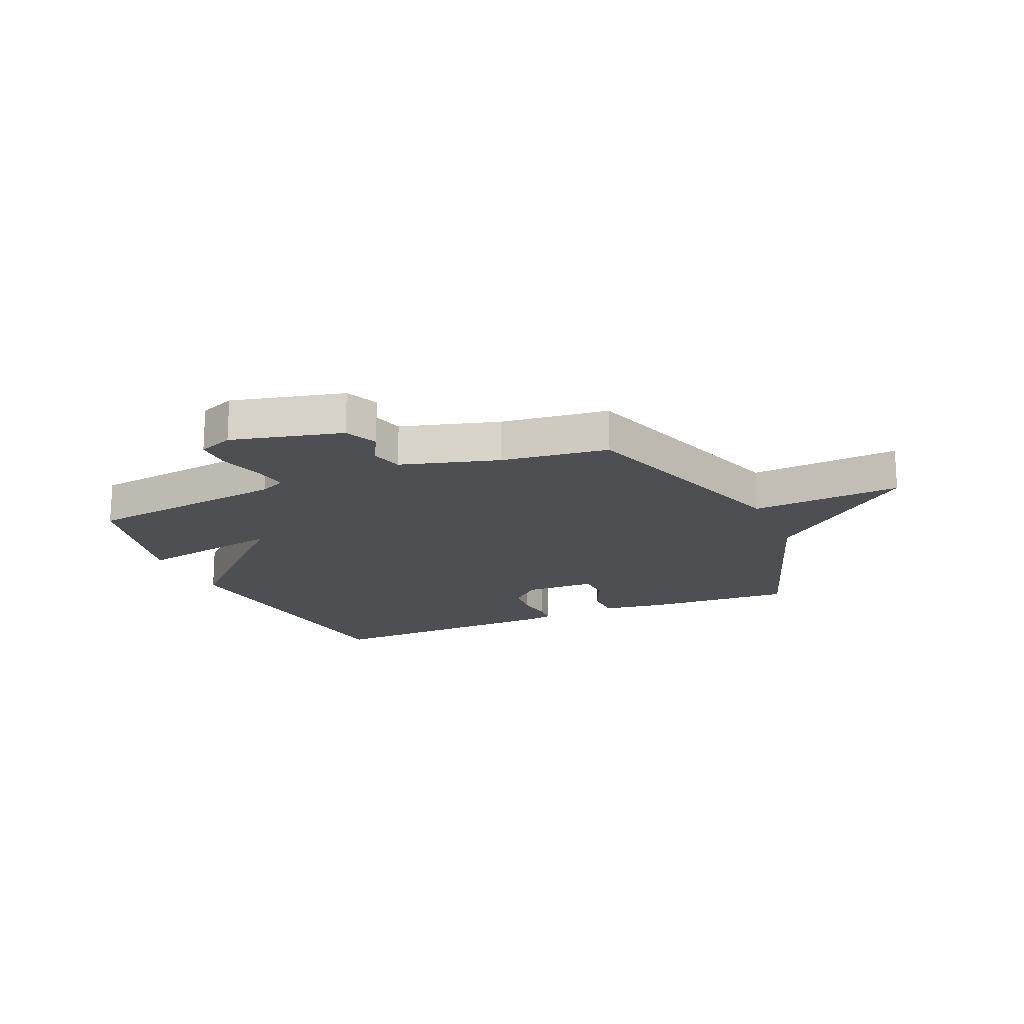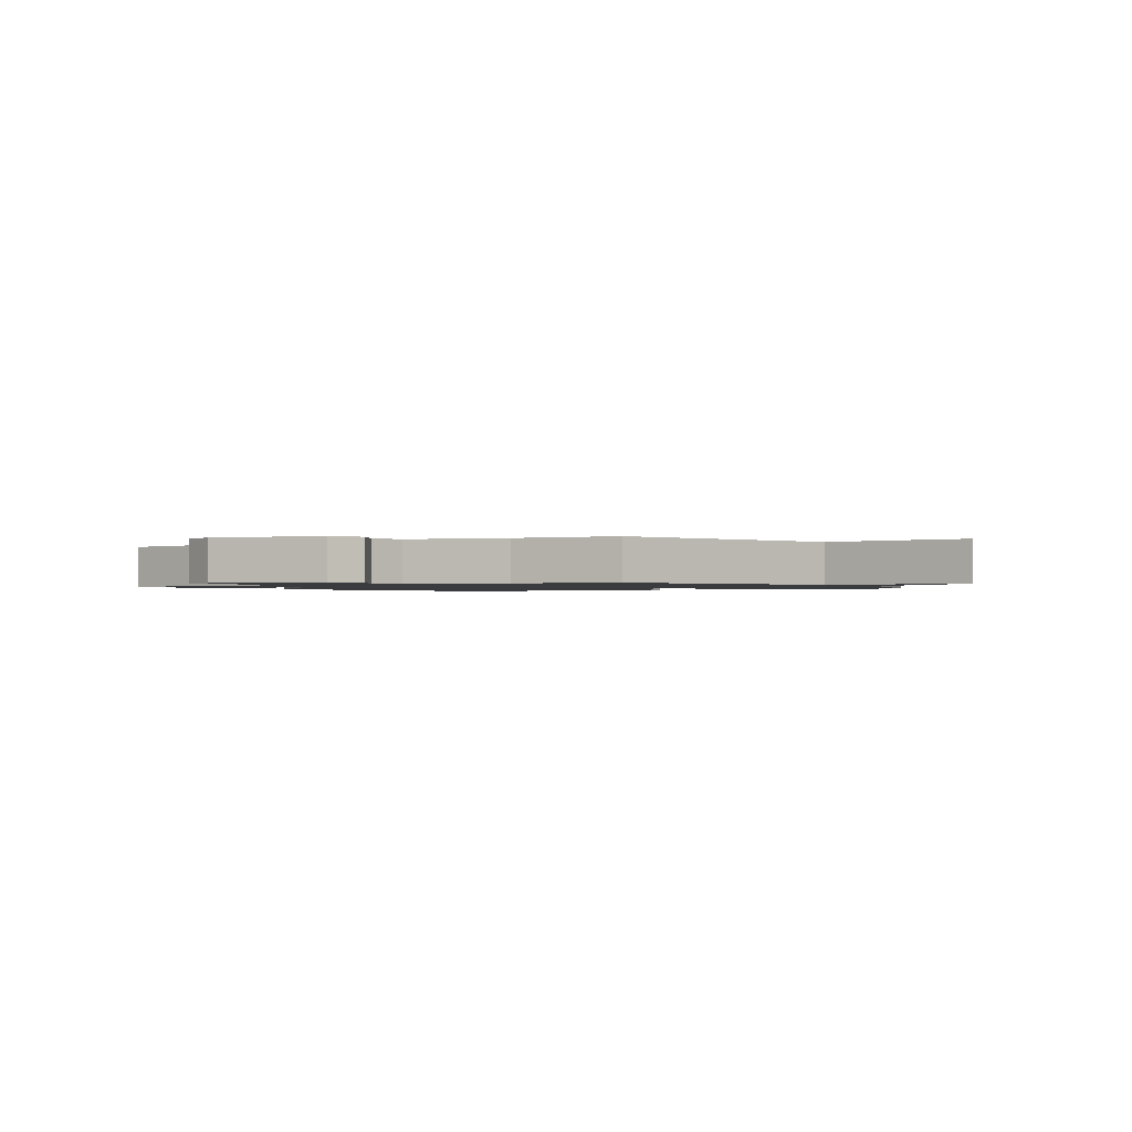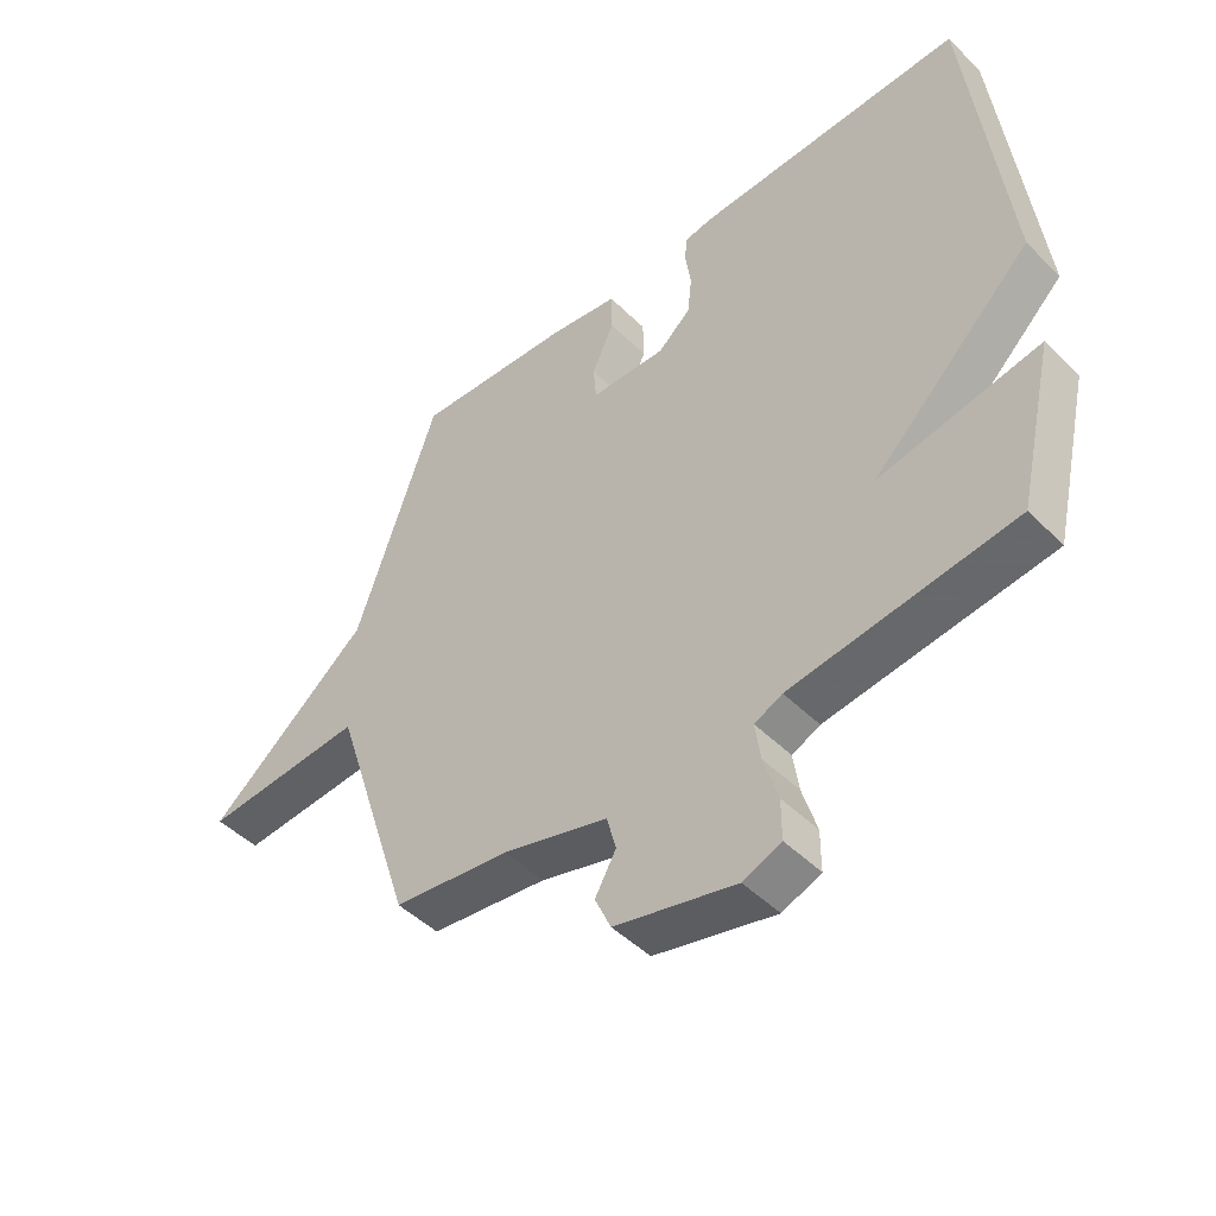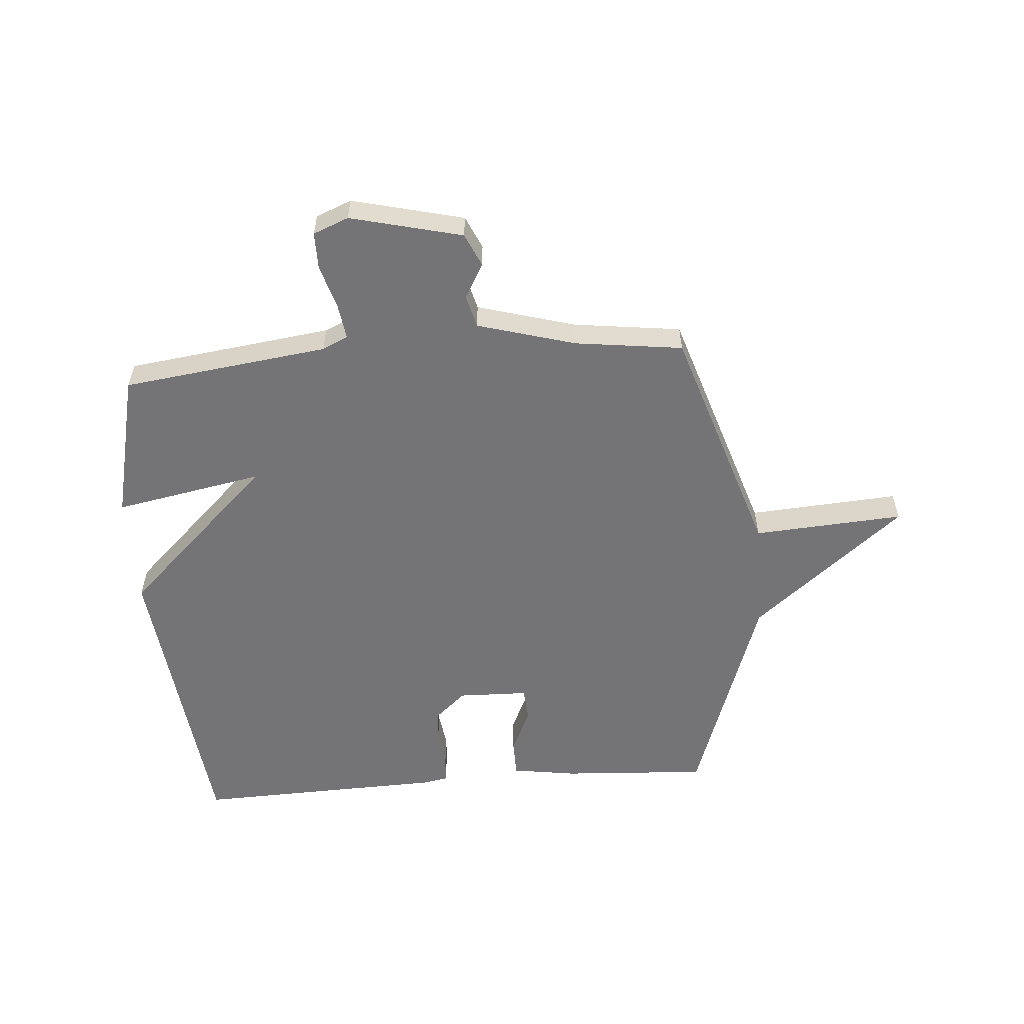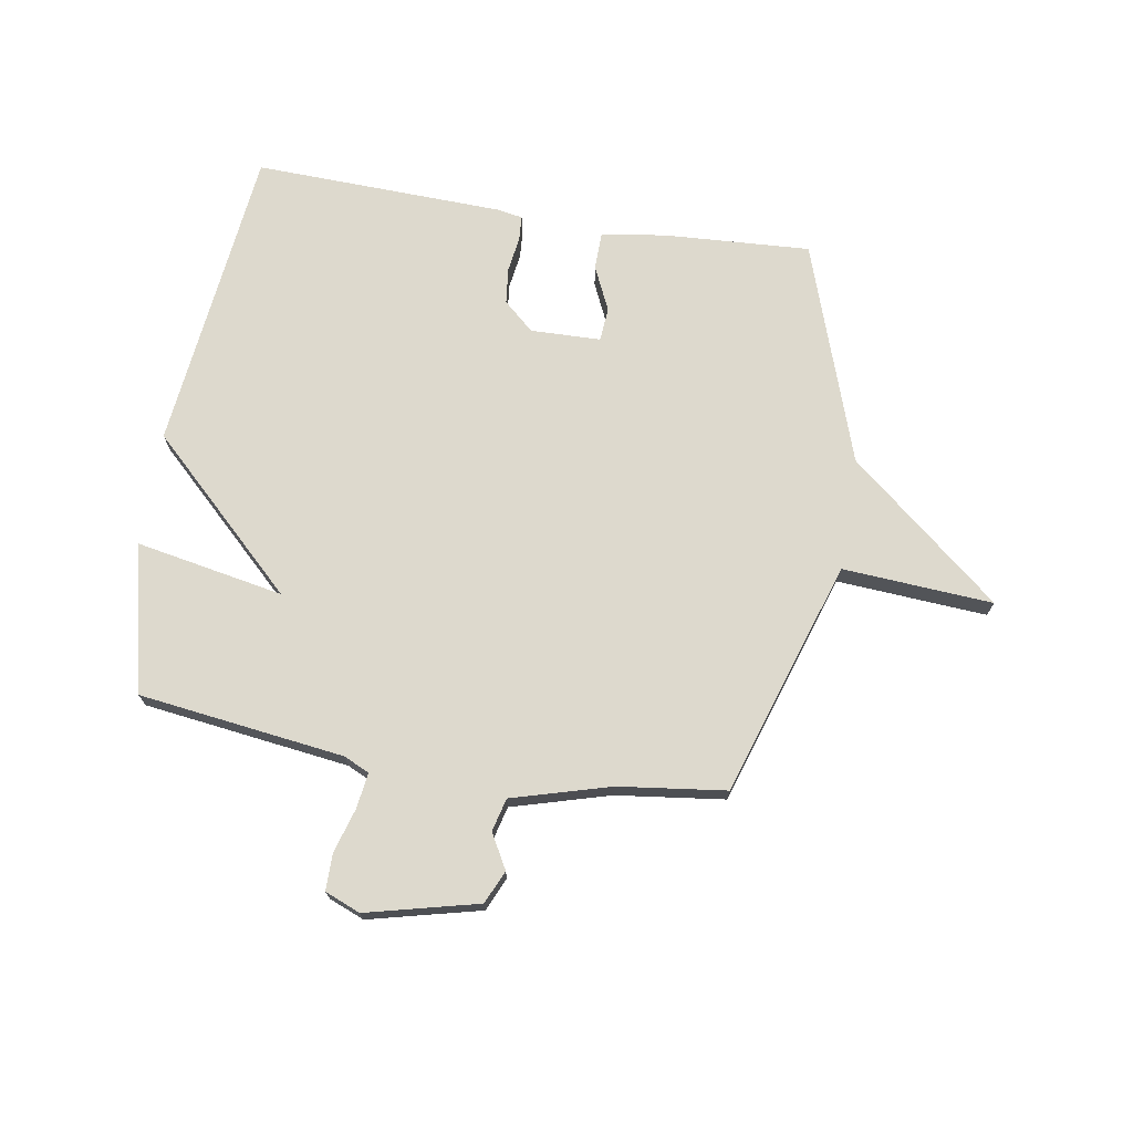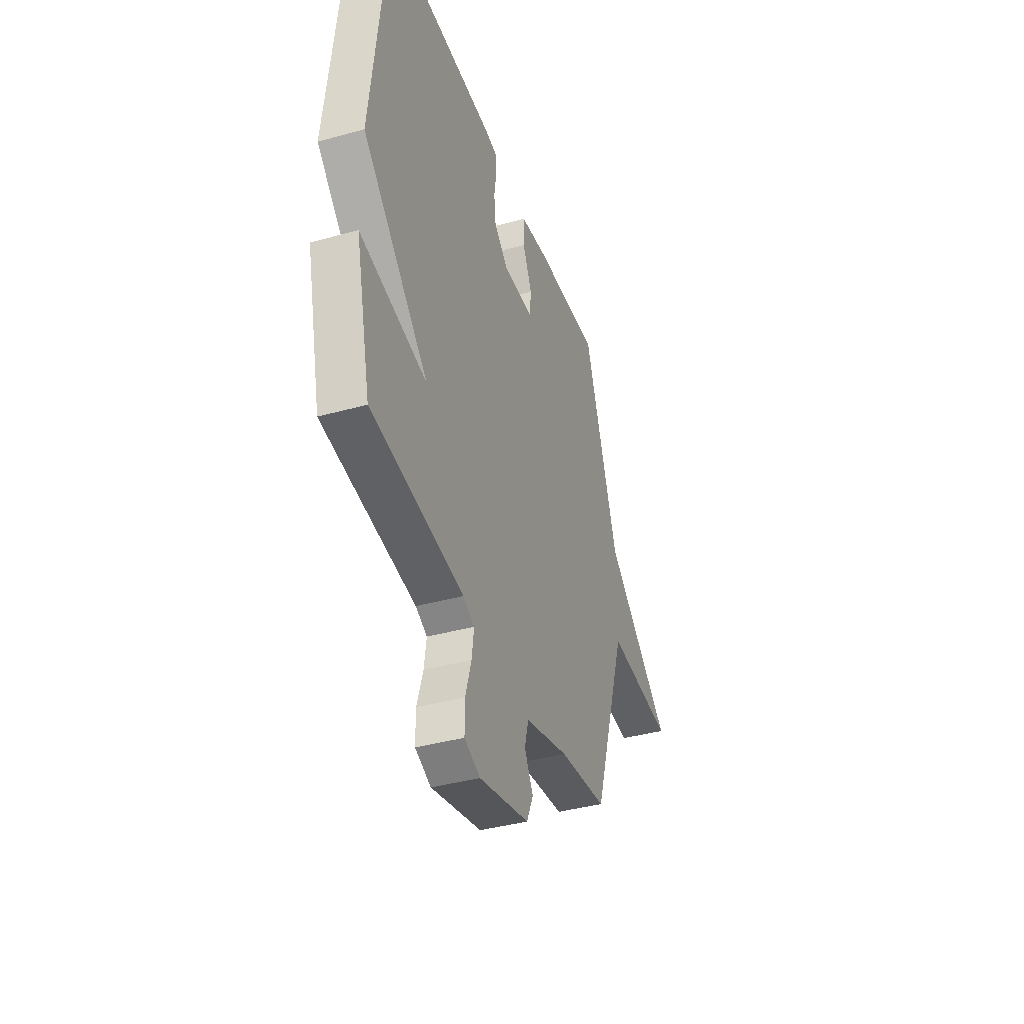
<metadata>
{"format":"obj","ext":"obj","renderer":"f3d","projection":"perspective","resolution":1024,"background":"white","views":[{"elev":-17.7,"azim":-156.5,"up":"+Y"},{"elev":-1.2,"azim":-146.8,"up":"+Y"},{"elev":-47.2,"azim":42.1,"up":"+Z"},{"elev":-56.3,"azim":-175.6,"up":"+Y"},{"elev":72.0,"azim":-170.6,"up":"+Y"},{"elev":-39.4,"azim":109.0,"up":"+Z"}]}
</metadata>
<code>
v -0.5 0.07 0.5
v -0.243 0.07 0.485
v -0.13 0.07 0.468
v -0.129 0.07 0.402
v -0.165 0.07 0.324
v -0.16 0.07 0.265
v -0.037 0.07 0.262
v 0.016 0.07 0.309
v 0.023 0.07 0.373
v 0.014 0.07 0.435
v 0.017 0.07 0.478
v 0.061 0.07 0.486
v 0.5 0.07 0.5
v 0.56 0.07 -0.039
v 0.3 0.07 -0.288
v 0.56 0.07 -0.239
v 0.5 0.07 -0.5
v 0.139 0.07 -0.547
v 0.094 0.07 -0.568
v 0.103 0.07 -0.631
v 0.126 0.07 -0.708
v 0.126 0.07 -0.773
v 0.064 0.07 -0.798
v -0.132 0.07 -0.75
v -0.158 0.07 -0.692
v -0.124 0.07 -0.631
v -0.139 0.07 -0.573
v -0.311 0.07 -0.524
v -0.5 0.07 -0.5
v -0.633 0.07 -0.088
v -0.897 0.07 -0.106
v -0.633 0.07 0.112
v -0.5 0 0.5
v -0.243 0 0.485
v -0.13 0 0.468
v -0.129 0 0.402
v -0.165 0 0.324
v -0.16 0 0.265
v -0.037 0 0.262
v 0.016 0 0.309
v 0.023 0 0.373
v 0.014 0 0.435
v 0.017 0 0.478
v 0.061 0 0.486
v 0.5 0 0.5
v 0.56 0 -0.039
v 0.3 0 -0.288
v 0.56 0 -0.239
v 0.5 0 -0.5
v 0.139 0 -0.547
v 0.094 0 -0.568
v 0.103 0 -0.631
v 0.126 0 -0.708
v 0.126 0 -0.773
v 0.064 0 -0.798
v -0.132 0 -0.75
v -0.158 0 -0.692
v -0.124 0 -0.631
v -0.139 0 -0.573
v -0.311 0 -0.524
v -0.5 0 -0.5
v -0.633 0 -0.088
v -0.897 0 -0.106
v -0.633 0 0.112
f 30 31 32
f 32 1 2
f 30 32 2
f 29 30 2
f 28 29 2
f 27 28 2
f 26 27 2
f 24 25 26
f 23 24 26
f 22 23 26
f 21 22 26
f 20 21 26
f 19 20 26 2
f 18 19 2
f 15 16 17 18
f 13 14 15
f 12 13 15
f 11 12 15
f 10 11 15
f 9 10 15
f 8 9 15 18
f 7 8 18
f 6 7 18
f 2 3 4 5
f 2 5 6
f 2 6 18
f 64 63 62
f 34 33 64
f 34 64 62
f 34 62 61
f 34 61 60
f 34 60 59
f 34 59 58
f 58 57 56
f 58 56 55
f 58 55 54
f 58 54 53
f 58 53 52
f 34 58 52 51
f 34 51 50
f 50 49 48 47
f 47 46 45
f 47 45 44
f 47 44 43
f 47 43 42
f 47 42 41
f 50 47 41 40
f 50 40 39
f 50 39 38
f 37 36 35 34
f 38 37 34
f 50 38 34
f 1 33 34 2
f 2 34 35 3
f 3 35 36 4
f 4 36 37 5
f 5 37 38 6
f 6 38 39 7
f 7 39 40 8
f 8 40 41 9
f 9 41 42 10
f 10 42 43 11
f 11 43 44 12
f 12 44 45 13
f 13 45 46 14
f 14 46 47 15
f 15 47 48 16
f 16 48 49 17
f 17 49 50 18
f 18 50 51 19
f 19 51 52 20
f 20 52 53 21
f 21 53 54 22
f 22 54 55 23
f 23 55 56 24
f 24 56 57 25
f 25 57 58 26
f 26 58 59 27
f 27 59 60 28
f 28 60 61 29
f 29 61 62 30
f 30 62 63 31
f 31 63 64 32
f 32 64 33 1

</code>
